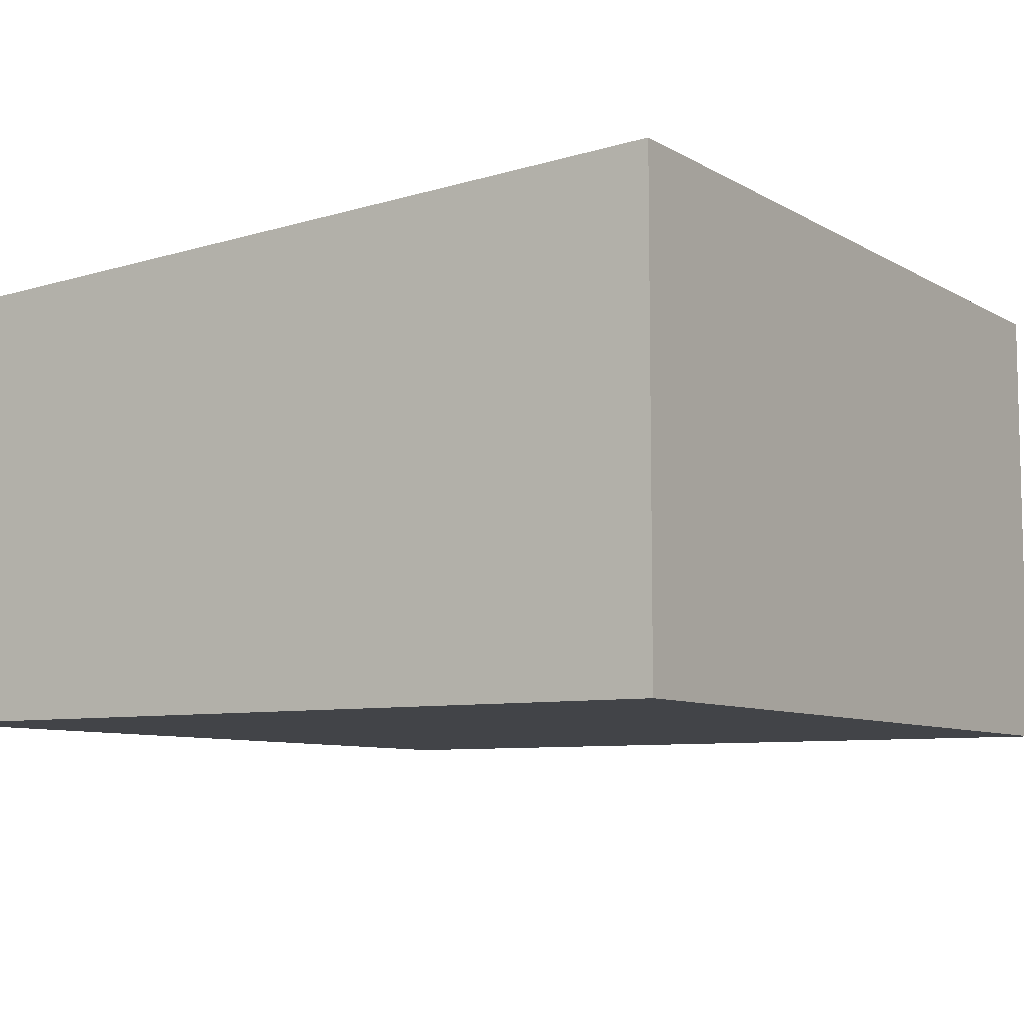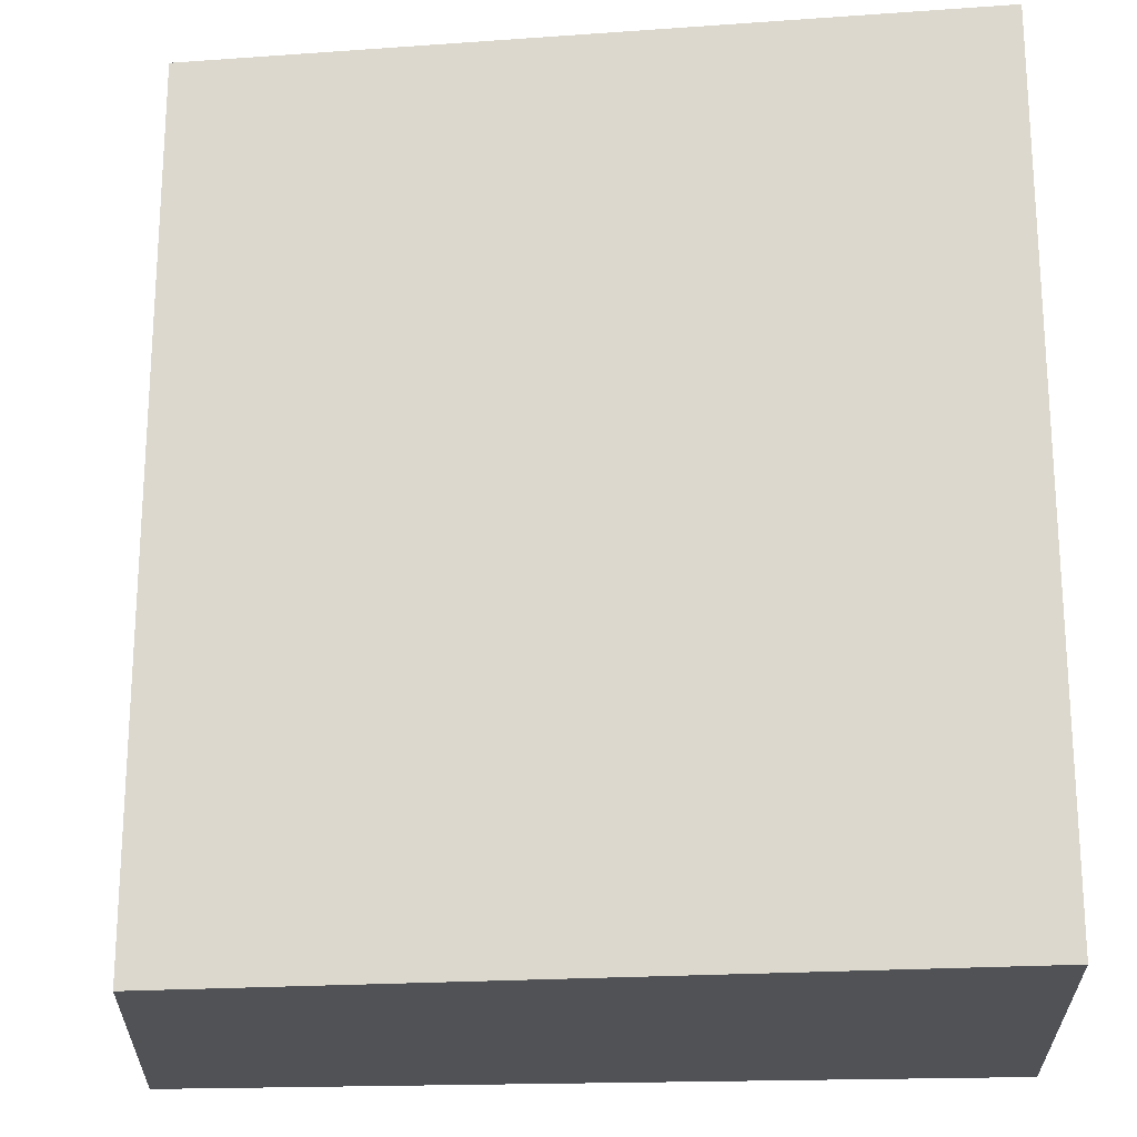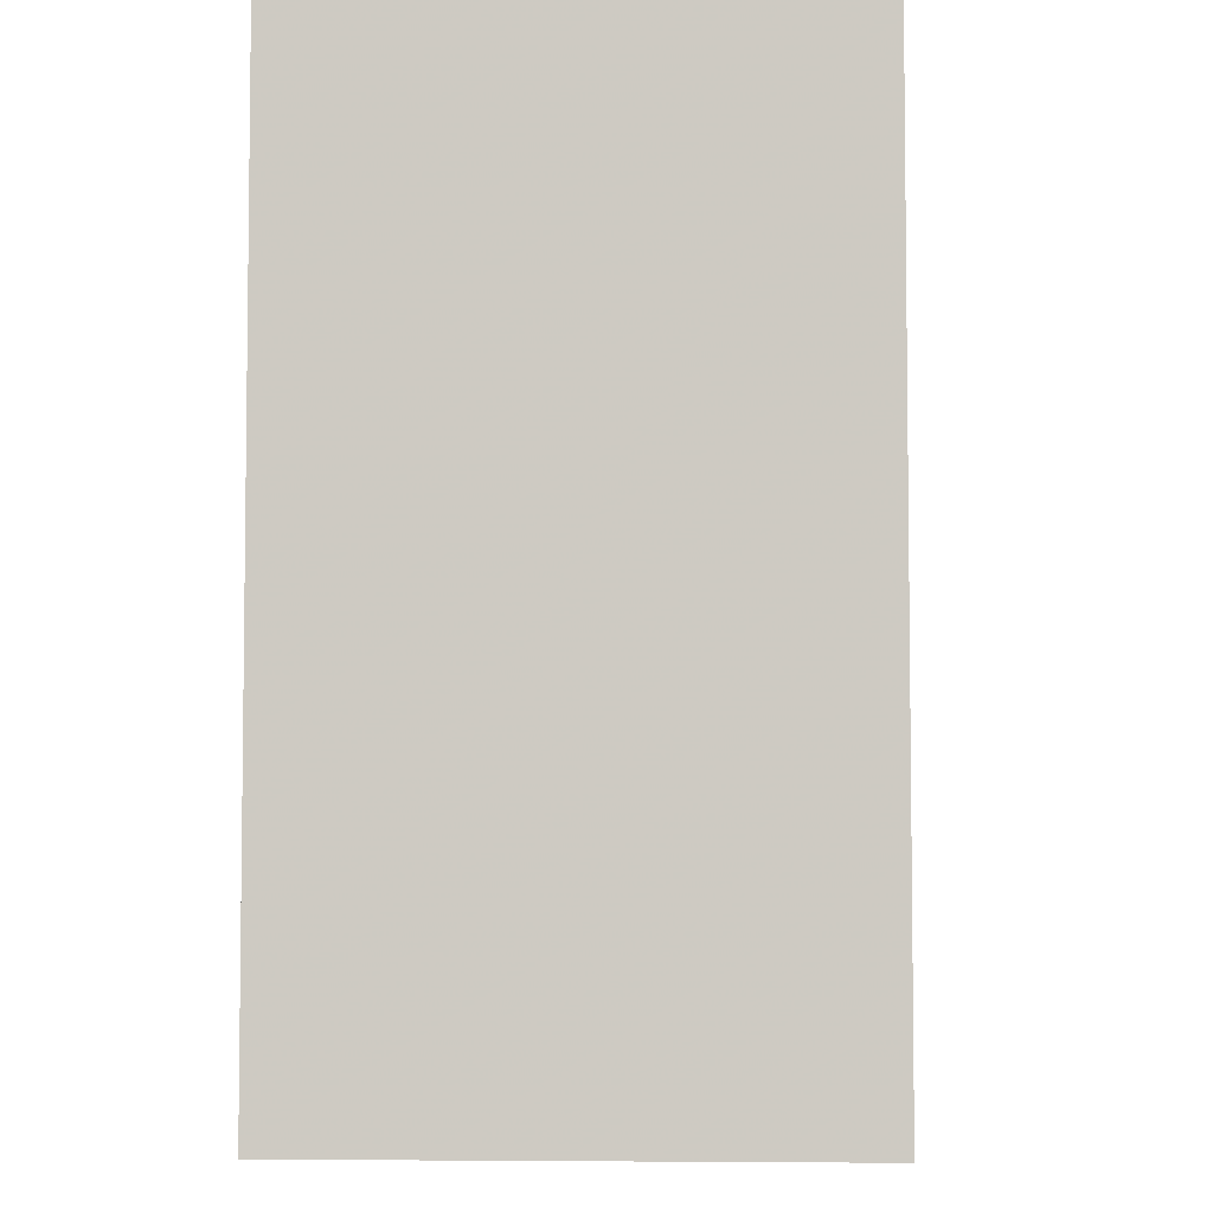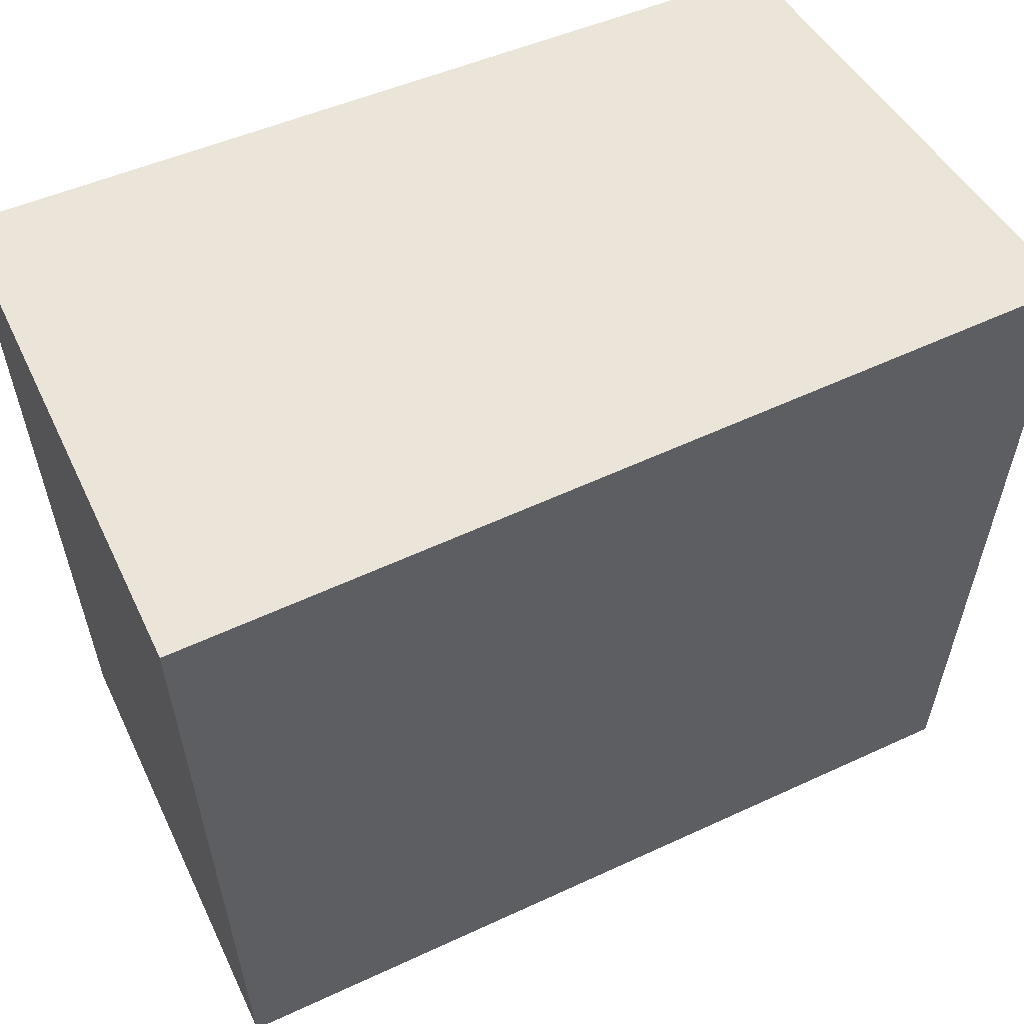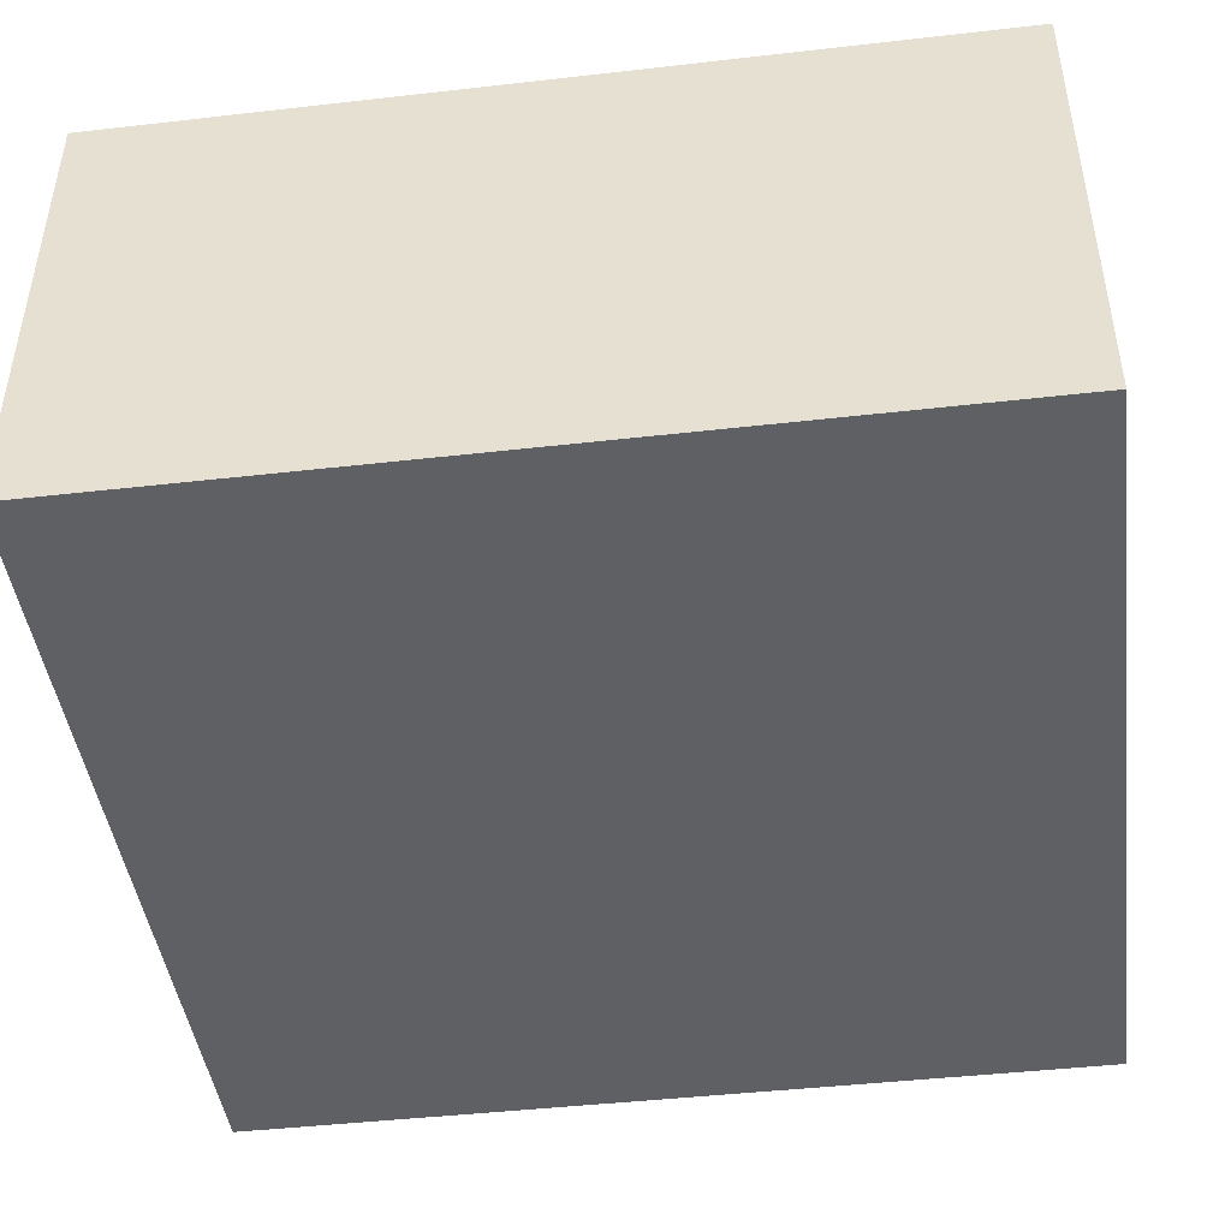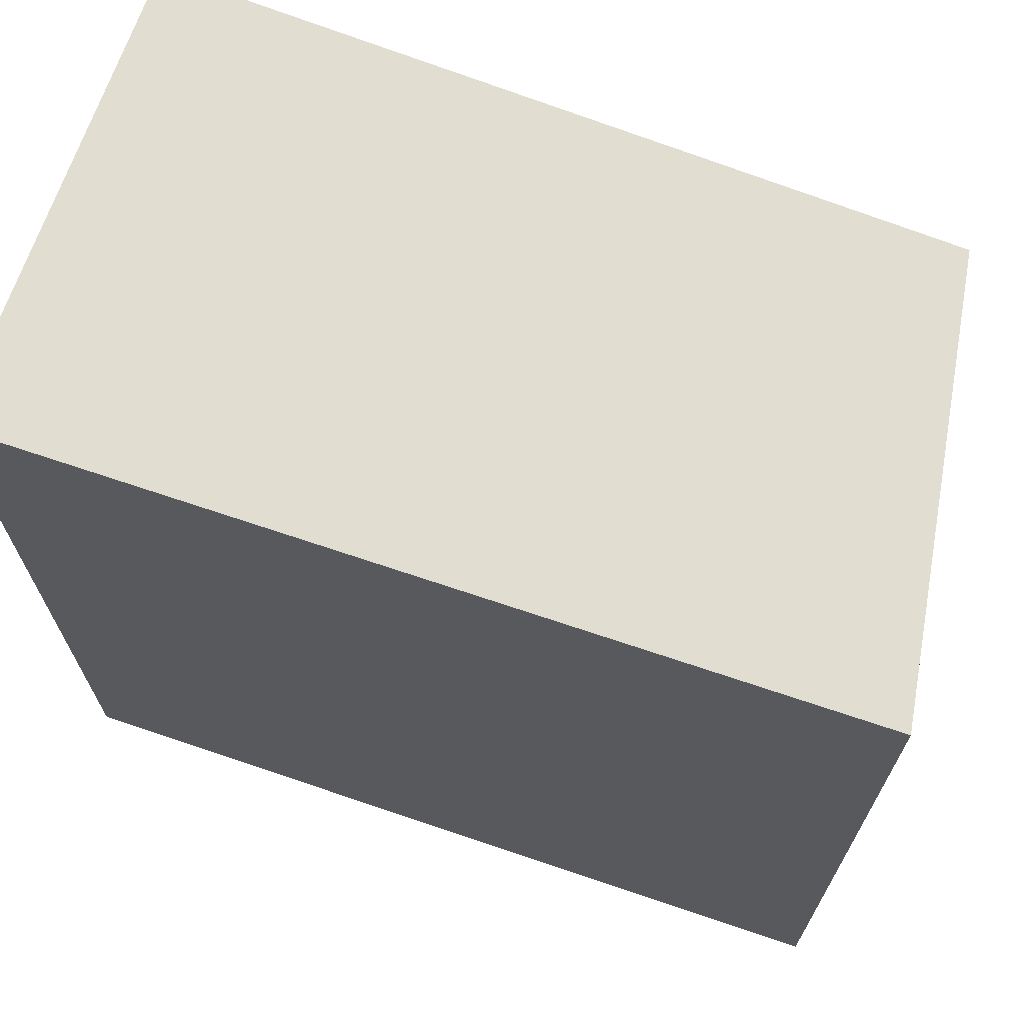
<metadata>
{"format":"obj","ext":"obj","renderer":"f3d","projection":"perspective","resolution":1024,"background":"white","views":[{"elev":-8.1,"azim":-146.8,"up":"+Y"},{"elev":-20.9,"azim":-175.5,"up":"+Z"},{"elev":-5.1,"azim":-86.9,"up":"+Z"},{"elev":58.7,"azim":-25.4,"up":"+Z"},{"elev":-44.9,"azim":-82.5,"up":"+Y"},{"elev":68.7,"azim":18.9,"up":"+Z"}]}
</metadata>
<code>
v 0.1459 -0.01289 0.1439
v 0.1459 -0.01289 0.007576
v 0.135 0.05665 0.1439
v 0.01261 0.06259 0.1439
v 0.01261 -0.01317 0.1439
v 0.01261 0.06259 0.007576
v 0.135 0.05665 0.007576
v 0.01261 -0.01317 0.007576
f 1 3 4
f 5 1 4
f 6 4 3
f 6 5 4
f 7 6 3
f 7 2 6
f 7 1 2
f 7 3 1
f 8 6 2
f 8 5 6
f 8 2 1
f 8 1 5

</code>
